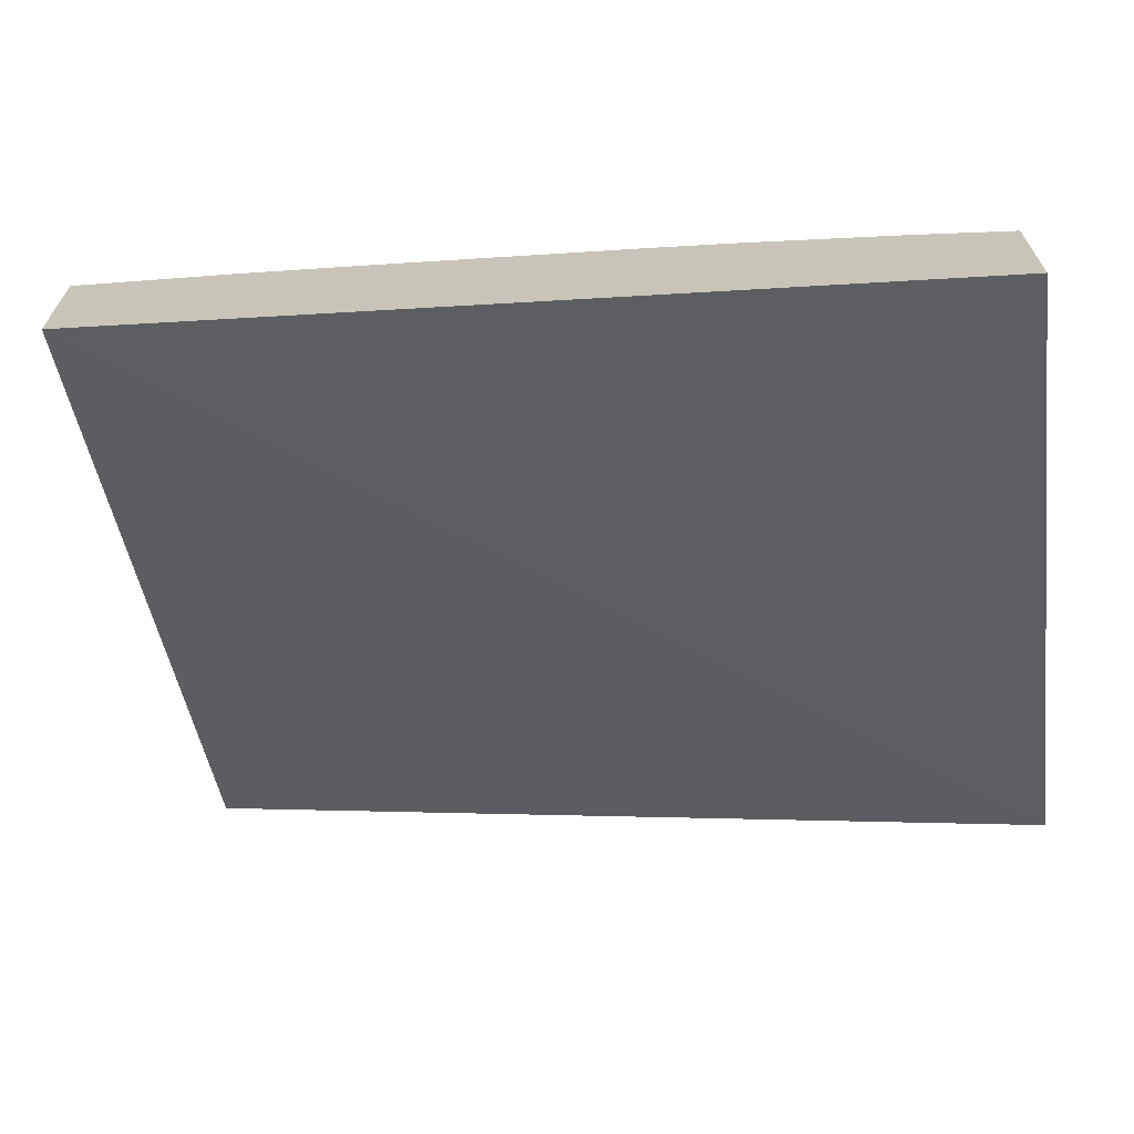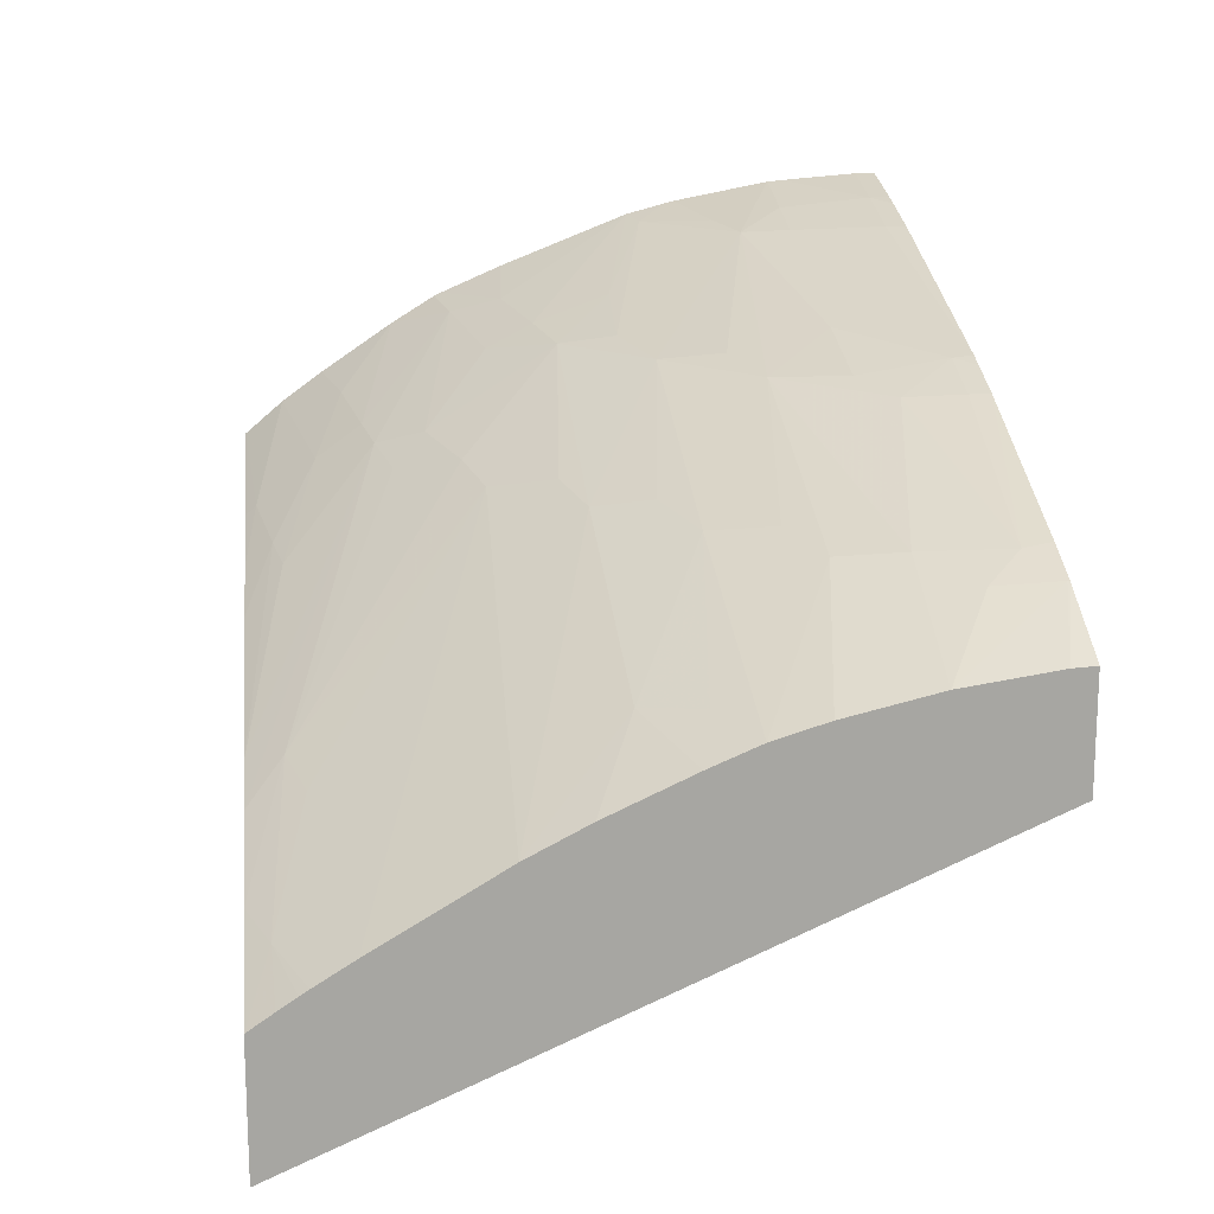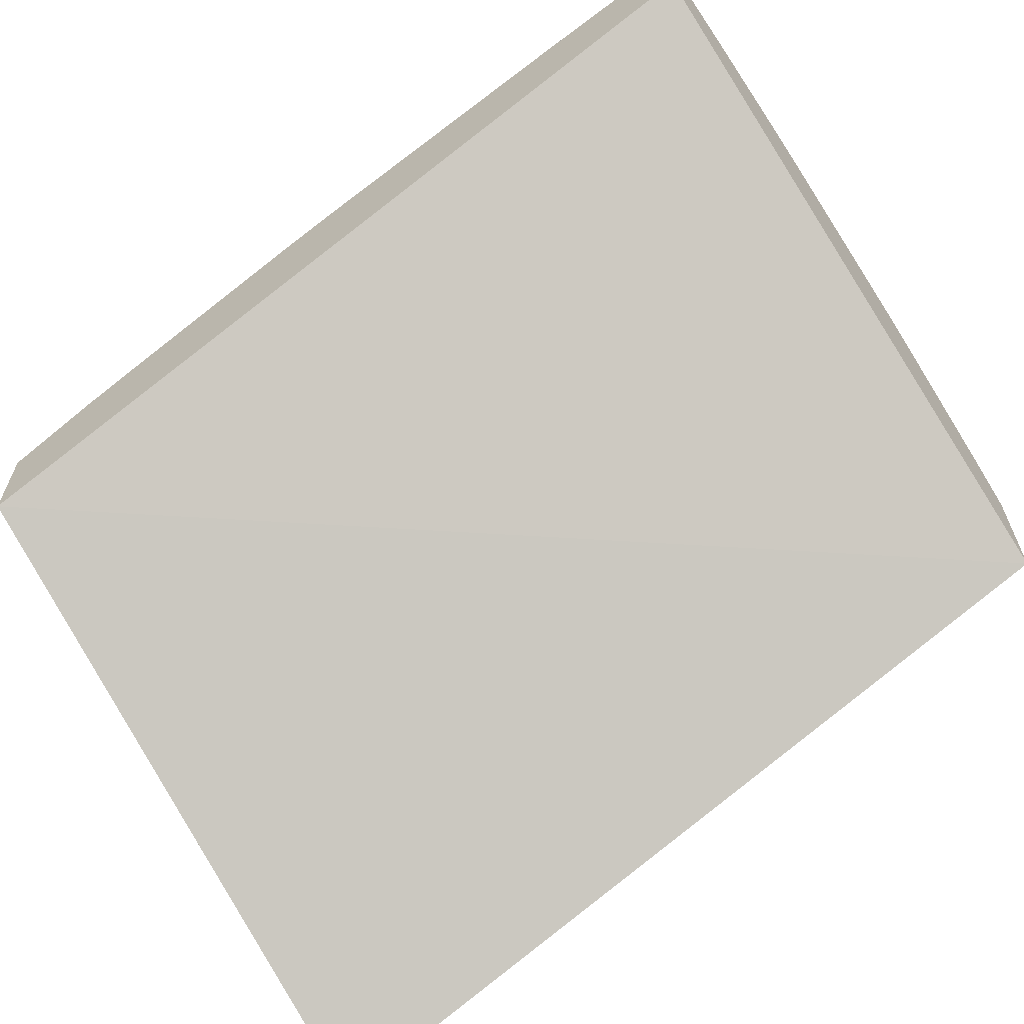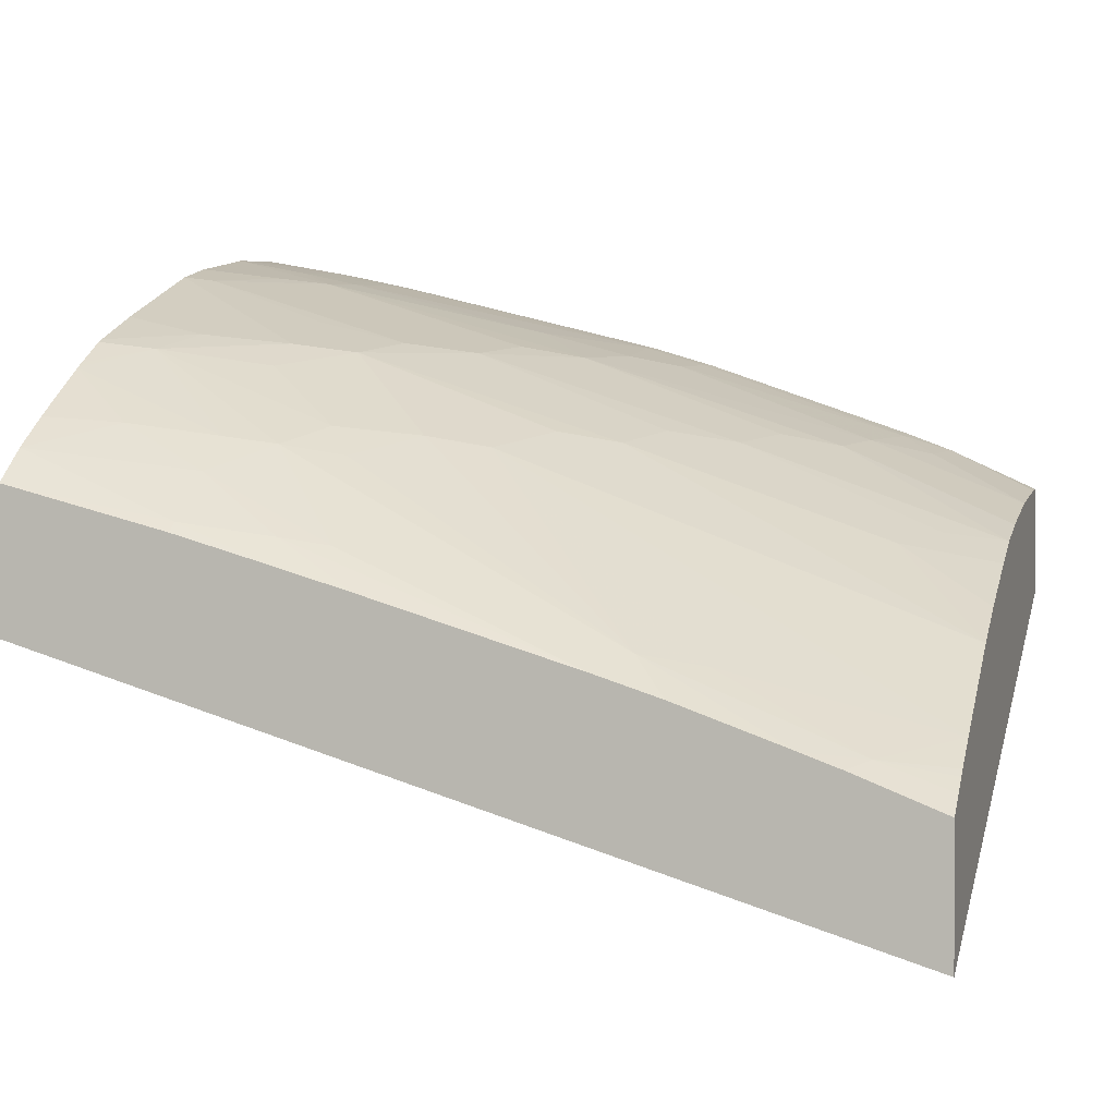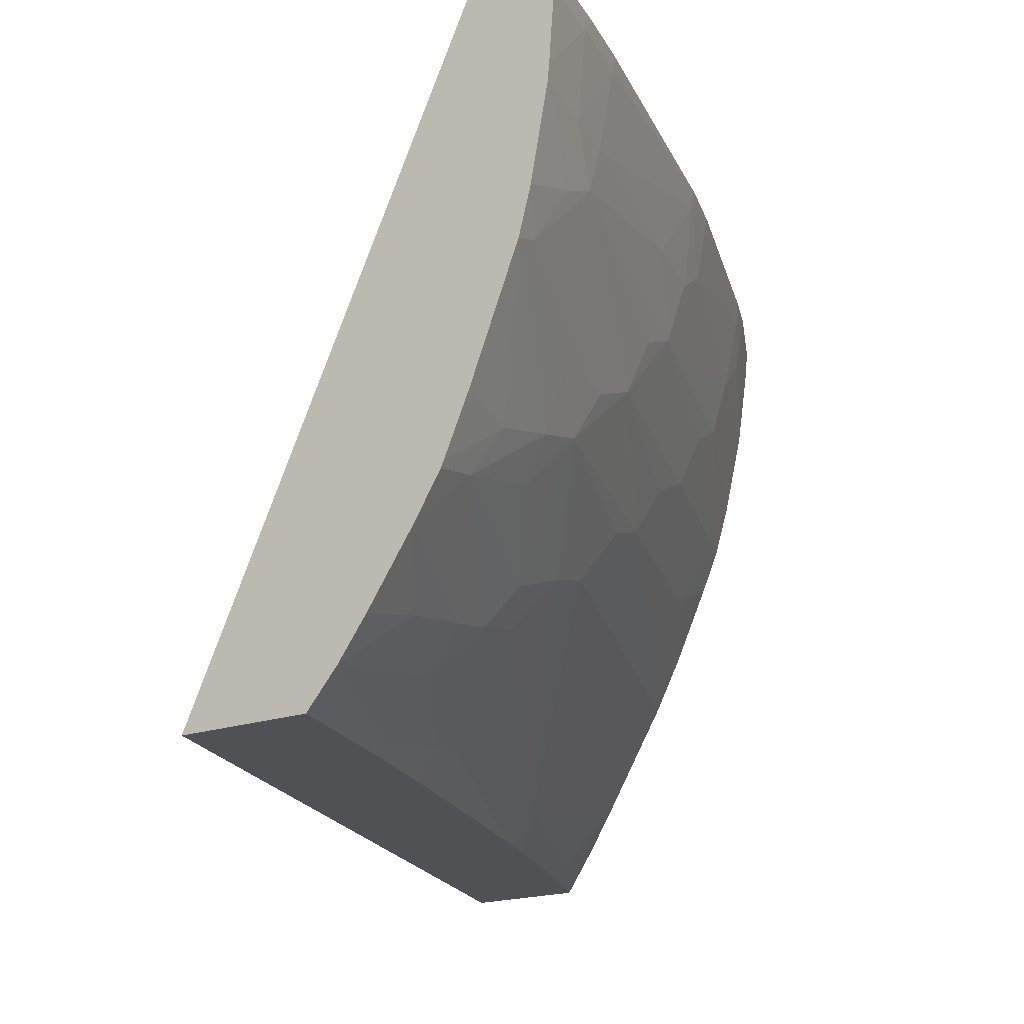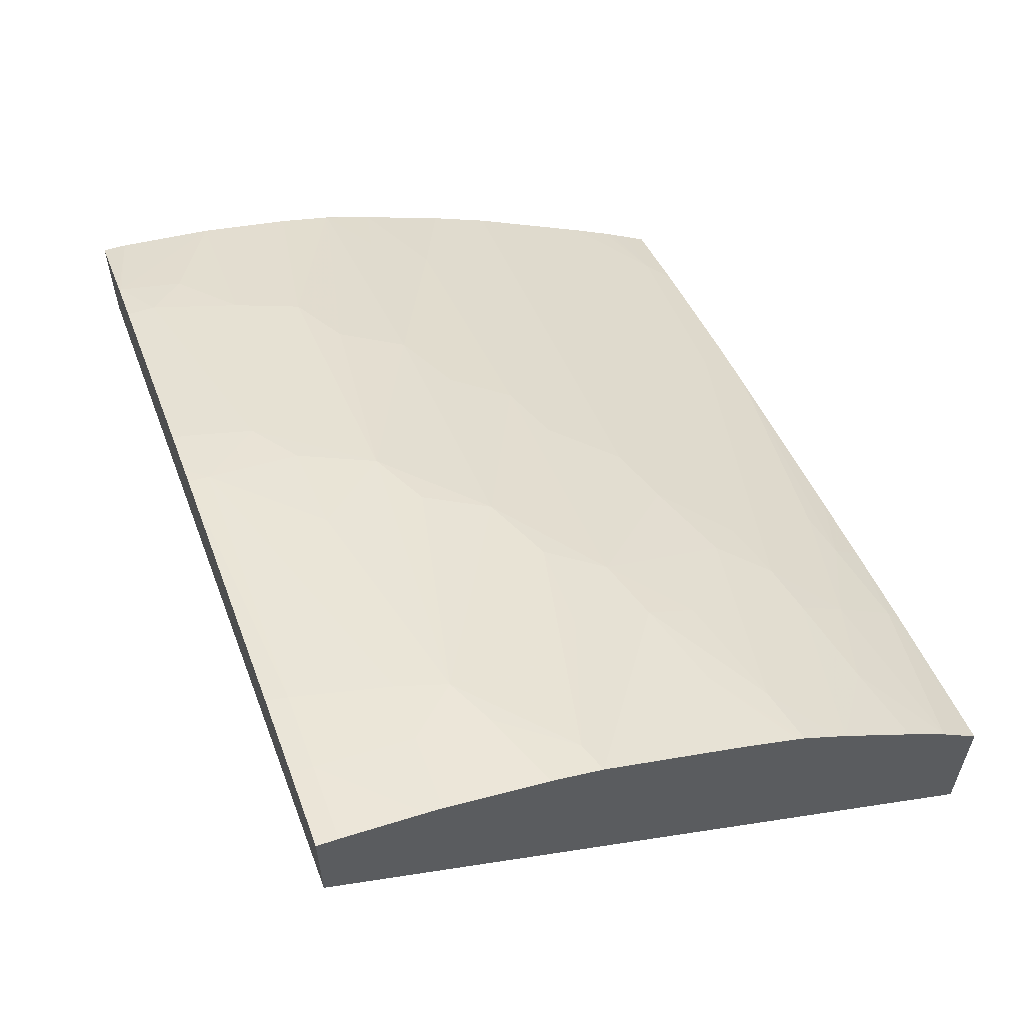
<metadata>
{"format":"obj","ext":"obj","renderer":"f3d","projection":"perspective","resolution":1024,"background":"white","views":[{"elev":-67.7,"azim":8.4,"up":"+Z"},{"elev":16.4,"azim":83.5,"up":"+Z"},{"elev":-63.9,"azim":-145.6,"up":"+Z"},{"elev":1.2,"azim":16.4,"up":"+Z"},{"elev":-19.6,"azim":-56.5,"up":"+Y"},{"elev":59.7,"azim":-109.6,"up":"+Z"}]}
</metadata>
<code>
v -0.005439 0.09424 0.04075
v -0.005439 0.1011 0.0438
v -0.005439 0.09424 0.04211
v -0.01448 0.09424 0.04349
v -0.005439 0.1011 0.04494
v -0.01448 0.1011 0.04669
v -0.005439 0.0945 0.04228
v -0.006179 0.09447 0.04256
v -0.006385 0.09424 0.04248
v -0.01448 0.09424 0.04497
v -0.006375 0.1011 0.04538
v -0.005439 0.1009 0.04492
v -0.01448 0.1011 0.04769
v -0.005439 0.09468 0.04241
v -0.006786 0.09424 0.04263
v -0.005439 0.09477 0.04247
v -0.005439 0.09517 0.04271
v -0.0077 0.0948 0.04331
v -0.008342 0.09461 0.04343
v -0.01287 0.09424 0.04454
v -0.01272 0.09436 0.04461
v -0.01448 0.09464 0.04532
v -0.006882 0.1011 0.04557
v -0.006856 0.1008 0.04553
v -0.006377 0.1011 0.04537
v -0.005439 0.09989 0.04478
v -0.01448 0.101 0.04769
v -0.01443 0.1011 0.04768
v -0.007973 0.09424 0.04305
v -0.005439 0.09645 0.04347
v -0.01032 0.09656 0.04533
v -0.01096 0.09637 0.04545
v -0.01153 0.09573 0.04524
v -0.01218 0.09557 0.04536
v -0.01272 0.09424 0.0445
v -0.01175 0.09424 0.04422
v -0.01175 0.09452 0.04446
v -0.01272 0.09497 0.04509
v -0.01368 0.09527 0.04557
v -0.01448 0.09508 0.04563
v -0.009128 0.1011 0.04637
v -0.006476 0.1004 0.04532
v -0.009164 0.1009 0.04636
v -0.009292 0.1003 0.04632
v -0.007086 0.09992 0.04547
v -0.005439 0.09896 0.04456
v -0.01448 0.1009 0.04768
v -0.0143 0.1011 0.04765
v -0.008667 0.09424 0.04328
v -0.005439 0.09706 0.04379
v -0.006431 0.09749 0.04439
v -0.009206 0.09742 0.04539
v -0.009832 0.0972 0.04551
v -0.01206 0.09741 0.04635
v -0.01181 0.09606 0.04554
v -0.0139 0.09644 0.04636
v -0.01272 0.09546 0.04543
v -0.01125 0.09462 0.04438
v -0.0109 0.09424 0.04396
v -0.01448 0.09584 0.04615
v -0.00965 0.1011 0.04653
v -0.009832 0.1009 0.04657
v -0.009804 0.09995 0.04642
v -0.0101 0.09919 0.04637
v -0.007283 0.09926 0.04539
v -0.005439 0.09843 0.0444
v -0.01448 0.1001 0.04762
v -0.01368 0.1009 0.04753
v -0.01368 0.1011 0.04754
v -0.005439 0.09792 0.04418
v -0.00606 0.09806 0.04449
v -0.008188 0.09831 0.04541
v -0.00888 0.09799 0.04553
v -0.01102 0.09827 0.04638
v -0.01174 0.09797 0.04648
v -0.01272 0.098 0.04672
v -0.01272 0.09722 0.04644
v -0.01272 0.09673 0.04619
v -0.01362 0.09696 0.04654
v -0.01448 0.09631 0.04644
v -0.01448 0.09593 0.04621
v -0.009832 0.1011 0.04659
v -0.01285 0.1009 0.04735
v -0.01305 0.09992 0.0473
v -0.01079 0.09992 0.0467
v -0.01319 0.09943 0.04726
v -0.01074 0.09891 0.04648
v -0.007883 0.09895 0.04551
v -0.005444 0.09842 0.0444
v -0.005439 0.09842 0.04439
v -0.01448 0.09992 0.04761
v -0.01368 0.09992 0.04744
v -0.01347 0.1011 0.04749
v -0.01417 0.09849 0.04725
v -0.01448 0.09839 0.04728
v -0.01448 0.09702 0.04675
v -0.01448 0.09638 0.04647
v -0.01281 0.1011 0.04734
v -0.01368 0.0992 0.04732
v -0.01448 0.0989 0.04742
v -0.01448 0.0988 0.04739
f 1 2 5
f 1 5 12
f 1 12 26
f 1 26 46
f 1 46 66
f 1 66 90
f 1 90 70
f 1 70 50
f 1 50 30
f 1 30 17
f 1 17 16
f 1 16 14
f 1 14 7
f 1 7 3
f 1 3 9
f 1 9 15
f 1 15 29
f 1 29 49
f 1 49 59
f 1 59 36
f 1 36 35
f 1 35 20
f 1 20 10
f 1 10 4
f 1 4 2
f 2 4 6
f 2 6 13
f 2 13 28
f 2 28 48
f 2 48 69
f 2 69 93
f 2 93 98
f 2 98 82
f 2 82 61
f 2 61 41
f 2 41 23
f 2 23 11
f 2 11 5
f 3 7 8
f 3 8 9
f 4 10 22
f 4 22 40
f 4 40 60
f 4 60 81
f 4 81 80
f 4 80 97
f 4 97 96
f 4 96 95
f 4 95 101
f 4 101 100
f 4 100 91
f 4 91 67
f 4 67 47
f 4 47 27
f 4 27 13
f 4 13 6
f 5 11 12
f 7 14 8
f 8 15 9
f 8 14 16
f 8 16 17
f 8 17 18
f 8 18 19
f 8 19 15
f 10 20 21
f 10 21 22
f 11 23 24
f 11 24 25
f 11 25 12
f 12 25 26
f 13 27 28
f 15 19 29
f 17 30 31
f 17 31 18
f 18 31 19
f 19 31 32
f 19 32 33
f 19 33 34
f 19 34 29
f 20 35 21
f 21 35 36
f 21 36 37
f 21 37 38
f 21 38 22
f 22 39 40
f 22 38 39
f 23 41 24
f 24 42 25
f 24 41 43
f 24 43 44
f 24 44 45
f 24 45 42
f 25 42 26
f 26 42 45
f 26 45 46
f 27 47 48
f 27 48 28
f 29 34 49
f 30 50 51
f 30 51 52
f 30 52 31
f 31 53 32
f 31 52 53
f 32 53 54
f 32 54 55
f 32 55 33
f 33 55 34
f 34 55 56
f 34 56 57
f 34 57 38
f 34 38 58
f 34 58 49
f 36 59 37
f 37 59 49
f 37 49 58
f 37 58 38
f 38 57 39
f 39 60 40
f 39 57 60
f 41 61 62
f 41 62 43
f 43 62 44
f 44 62 63
f 44 63 64
f 44 64 45
f 45 65 46
f 45 64 65
f 46 65 66
f 47 67 68
f 47 68 48
f 48 68 69
f 50 70 51
f 51 70 71
f 51 71 72
f 51 72 73
f 51 73 52
f 52 73 74
f 52 74 54
f 52 54 53
f 54 75 76
f 54 76 77
f 54 77 78
f 54 78 55
f 54 74 75
f 55 78 56
f 56 79 80
f 56 80 81
f 56 81 60
f 56 60 57
f 56 78 77
f 56 77 79
f 61 82 62
f 62 82 83
f 62 83 84
f 62 84 85
f 62 85 63
f 63 85 64
f 64 85 86
f 64 86 87
f 64 87 74
f 64 74 72
f 64 72 88
f 64 88 65
f 65 88 89
f 65 89 66
f 66 89 90
f 67 91 68
f 68 92 83
f 68 83 93
f 68 93 69
f 68 91 92
f 70 90 89
f 70 89 71
f 71 89 72
f 72 89 88
f 72 74 73
f 74 87 86
f 74 86 75
f 75 86 94
f 75 94 76
f 76 94 95
f 76 95 77
f 77 95 79
f 79 95 96
f 79 96 97
f 79 97 80
f 82 98 83
f 83 98 93
f 83 92 84
f 84 92 86
f 84 86 85
f 86 92 91
f 86 91 99
f 86 99 94
f 91 100 99
f 94 99 101
f 94 101 95
f 99 100 101

</code>
